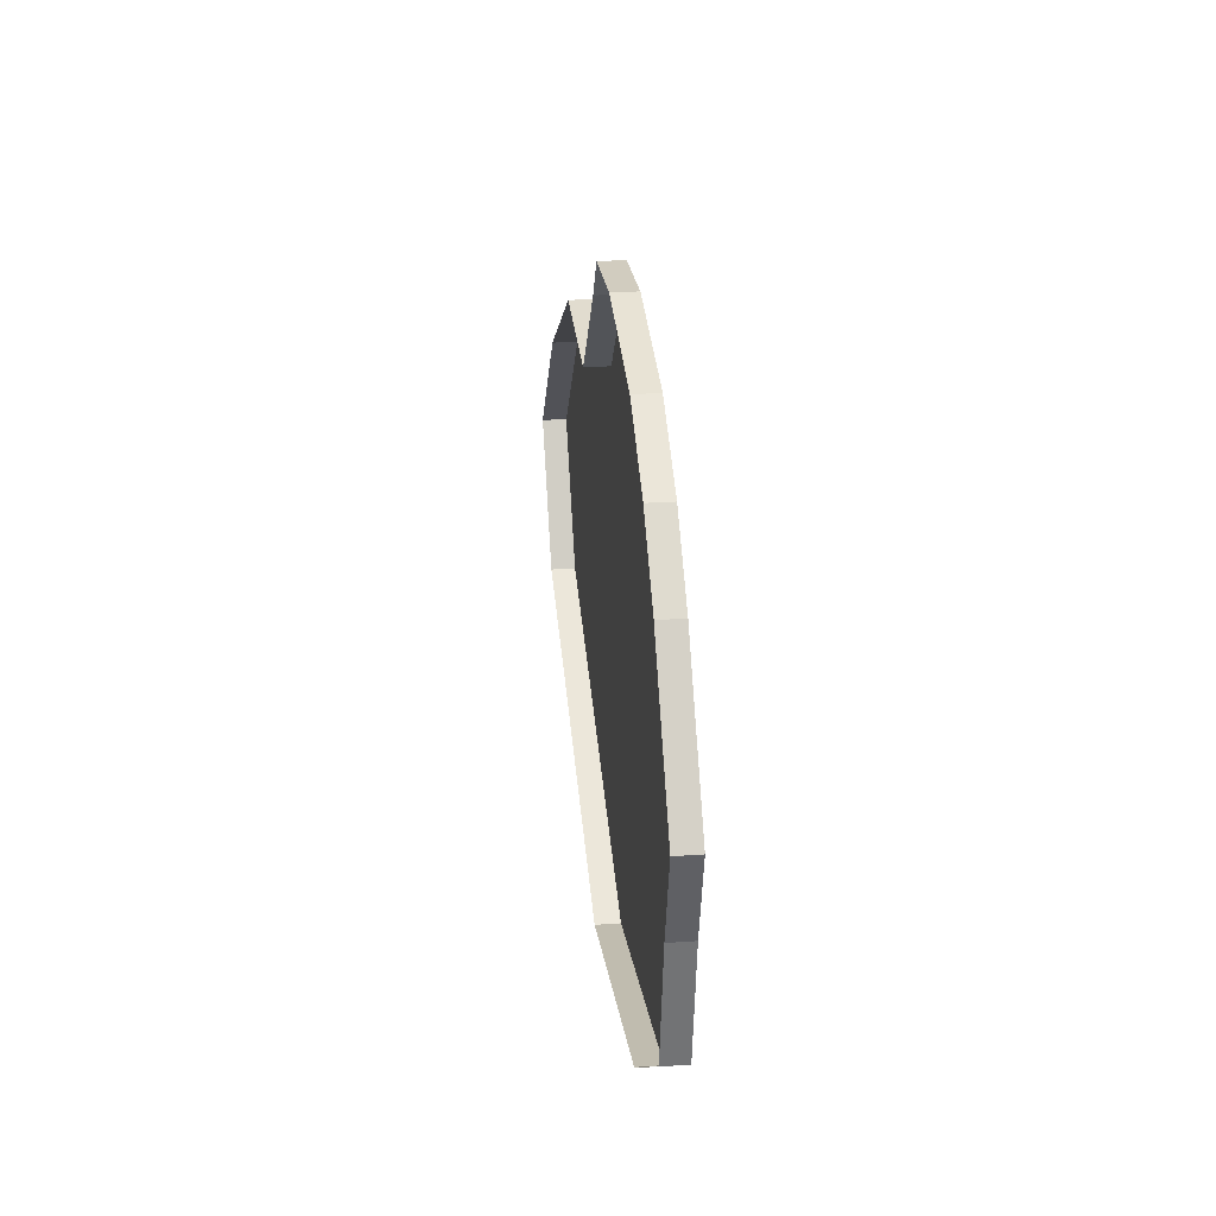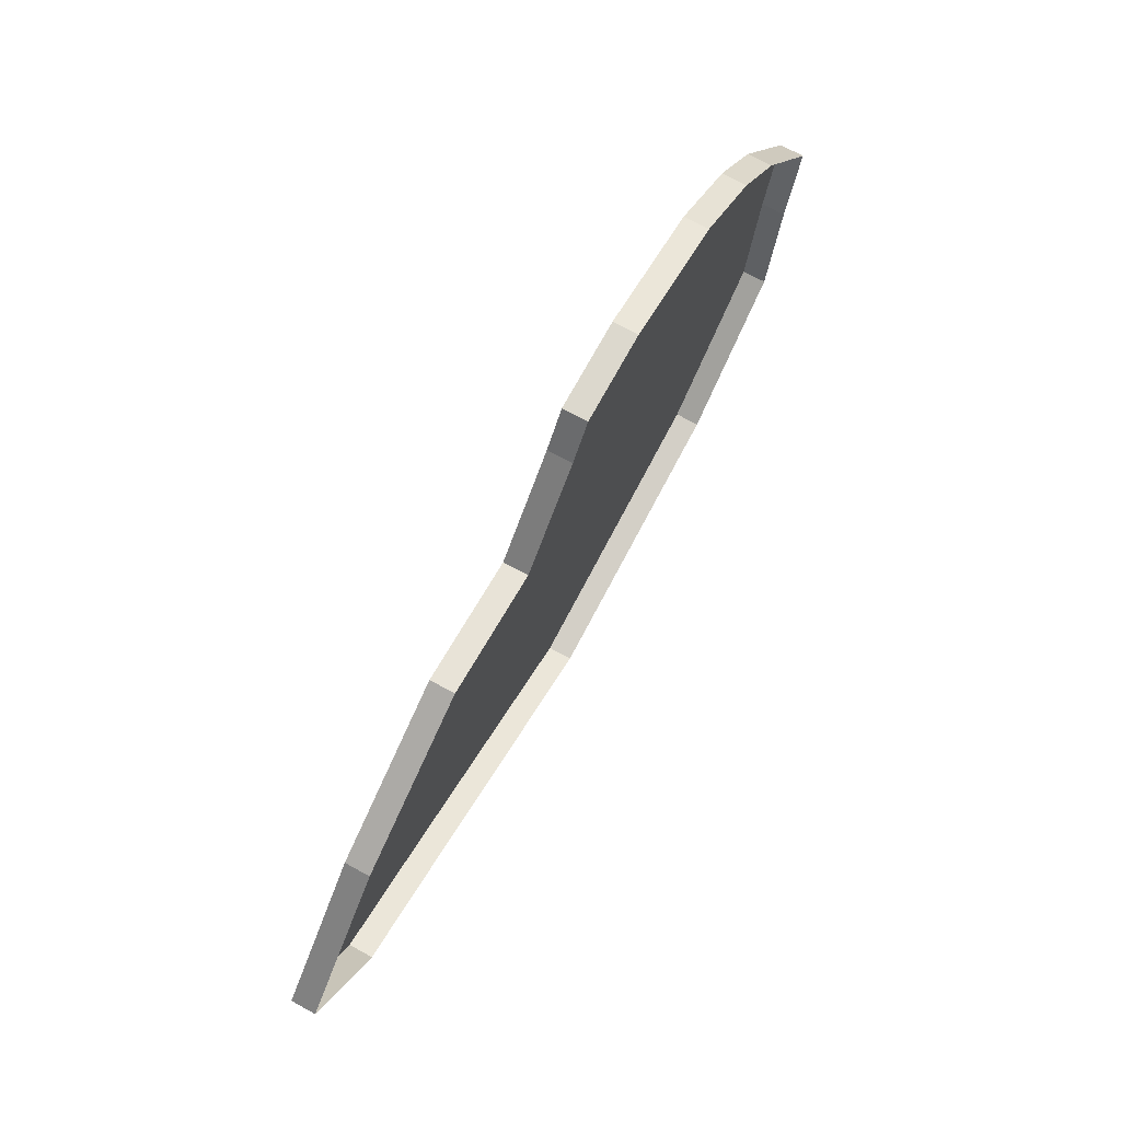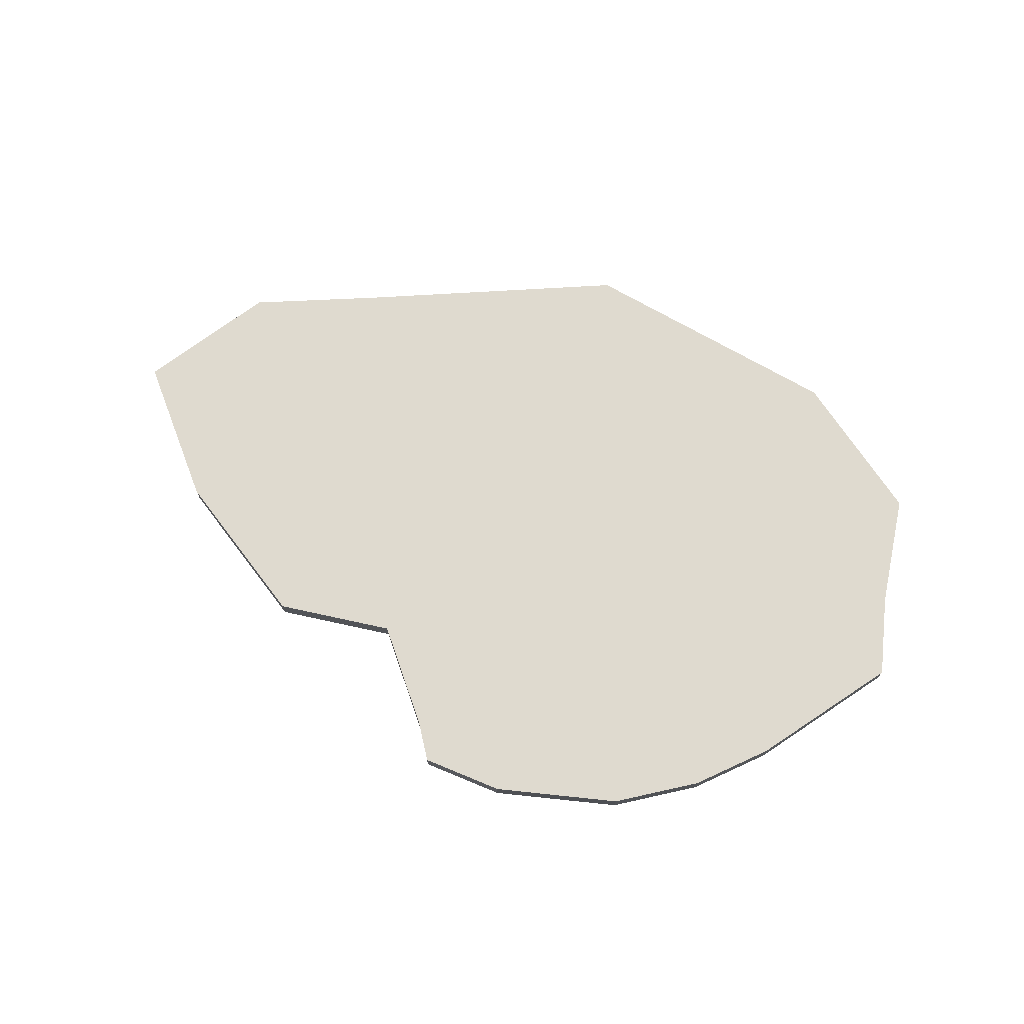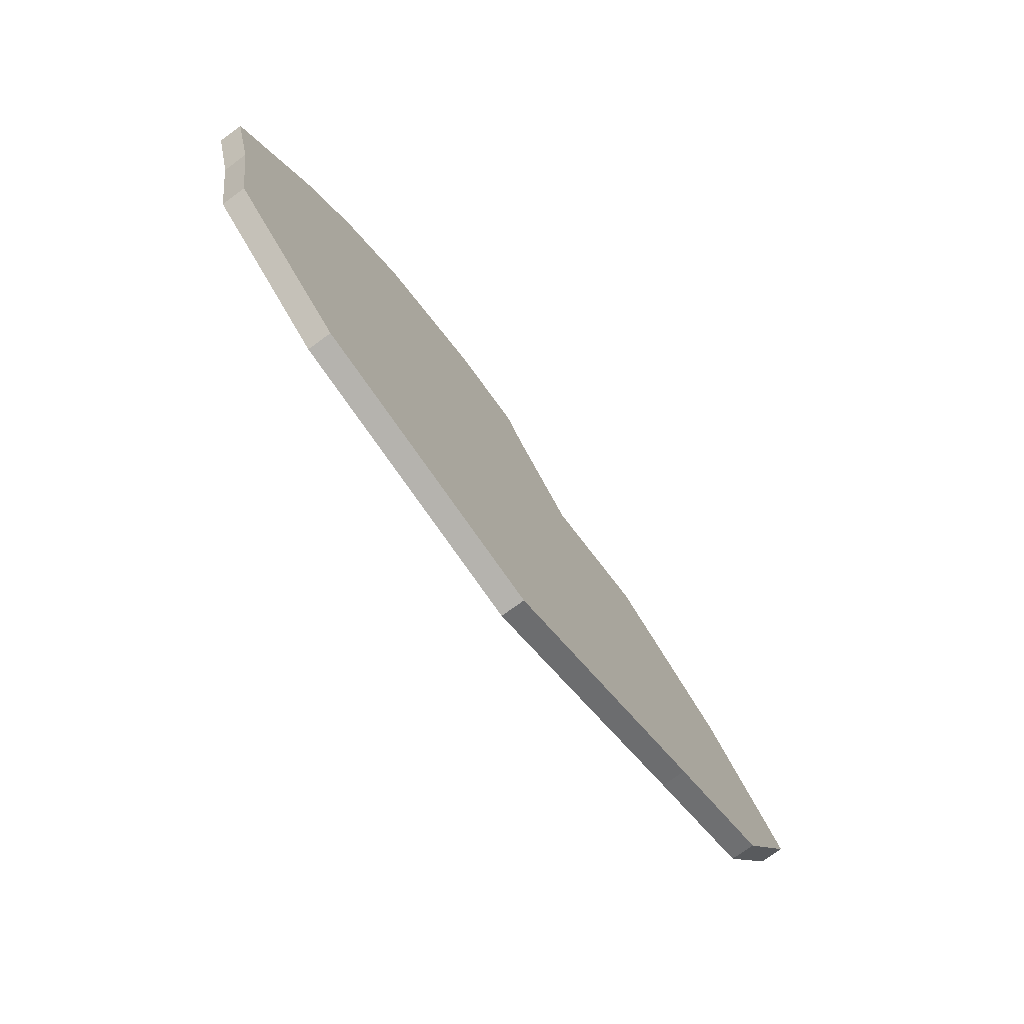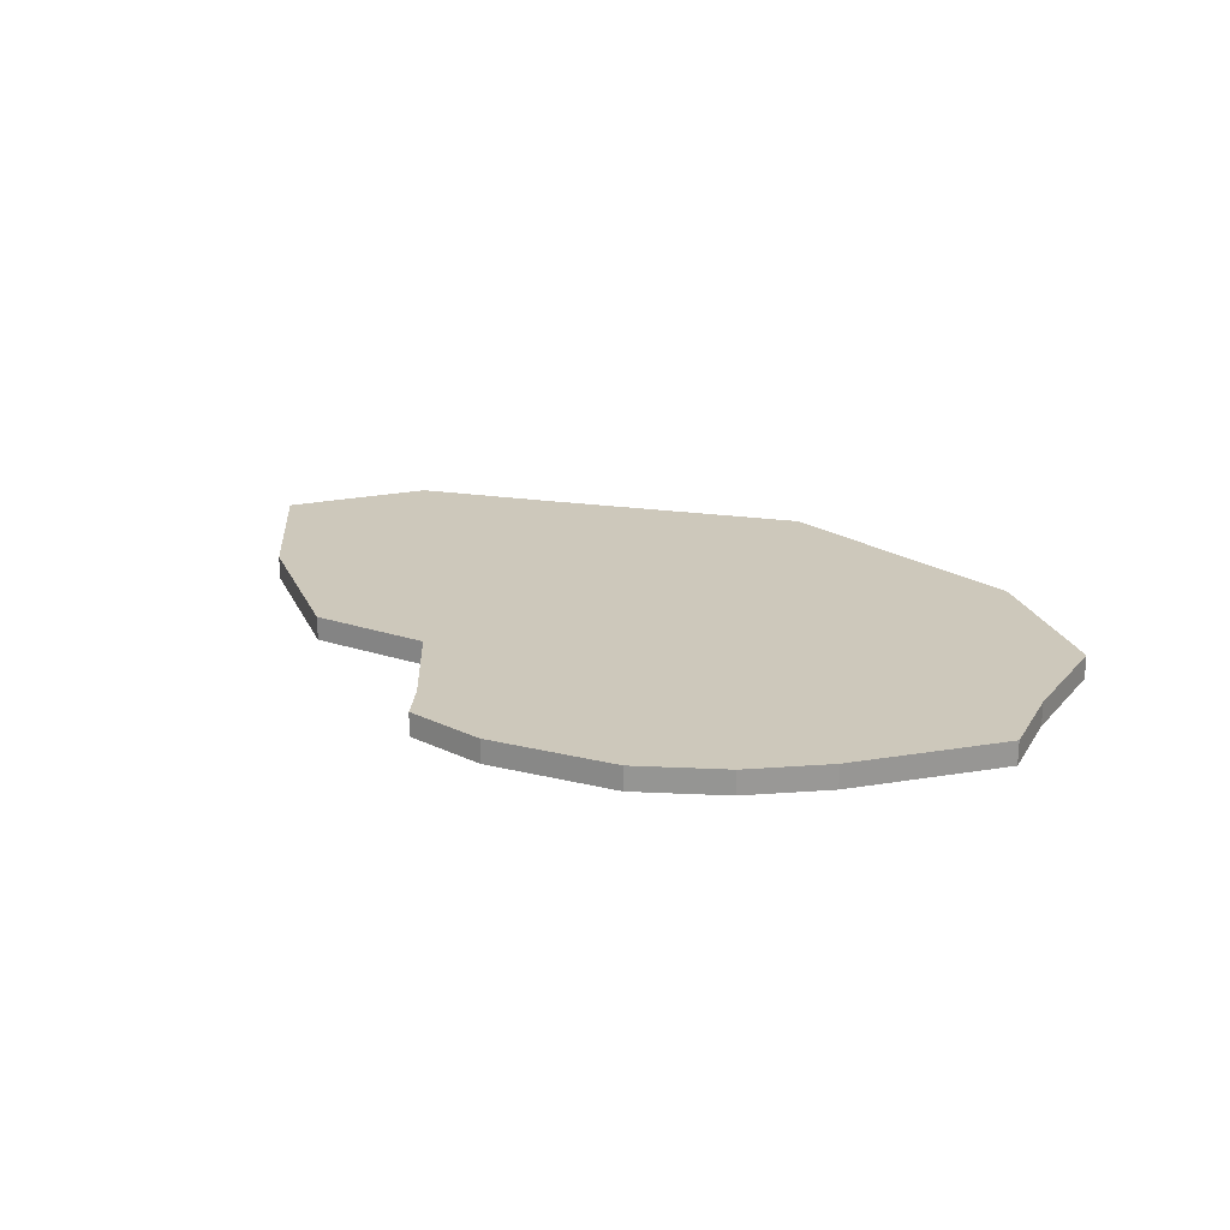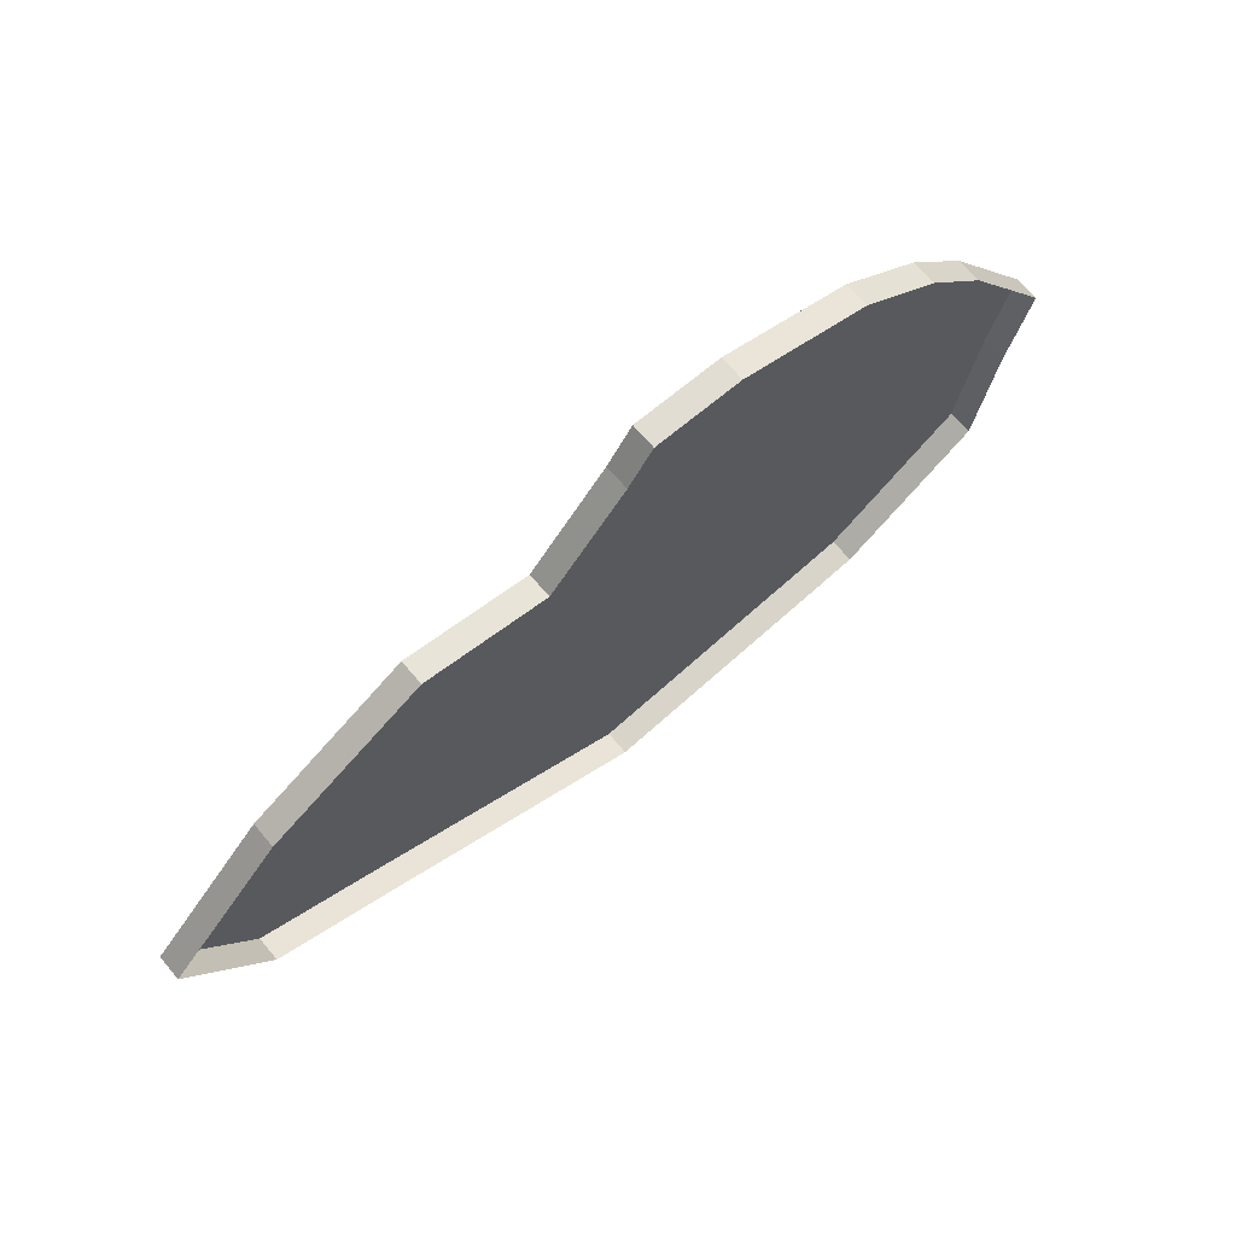
<metadata>
{"format":"obj","ext":"obj","renderer":"f3d","projection":"perspective","resolution":1024,"background":"white","views":[{"elev":24.4,"azim":83.3,"up":"+Z"},{"elev":72.1,"azim":-61.3,"up":"+Z"},{"elev":70.8,"azim":22.1,"up":"+Y"},{"elev":-74.7,"azim":126.1,"up":"+Z"},{"elev":21.9,"azim":39.5,"up":"+Y"},{"elev":67.9,"azim":-40.1,"up":"+Z"}]}
</metadata>
<code>
o Island6(ThePairingOrbs)
g Island6(ThePairingOrbs)
v 0 8 0
v 28.51 8 0.2479
v 71.04 8 -12.03
v 96.82 8 -29.89
v 116.6 8 -51.04
v 147.3 8 -96.14
v 139.2 8 -124.1
v 132.1 8 -163.7
v 85.67 8 -195.7
v -8.449 8 -208.9
v -95.03 8 -167.6
v -137.3 8 -148.1
v -163.4 8 -104.2
v -125.8 8 -64.28
v -75 8 -34.2
v -34.11 8 -41.15
v -8.412 8 -11.99
v -163.4 0 -104.2
v -137.3 0 -148.1
v -125.8 0 -64.28
v -95.03 0 -167.6
v -75 0 -34.2
v -34.11 0 -41.15
v -8.449 0 -208.9
v 85.67 0 -195.7
v 28.51 0 0.2479
v 0 0 0
v -8.412 0 -11.99
v 71.04 0 -12.03
v 96.82 0 -29.89
v 116.6 0 -51.04
v 132.1 0 -163.7
v 139.2 0 -124.1
v 147.3 0 -96.14
f 14 12 13
f 14 11 12
f 14 15 11
f 15 16 11
f 16 10 11
f 9 10 16
f 1 2 17
f 17 2 3
f 17 3 16
f 3 4 16
f 16 4 5
f 9 16 5
f 9 7 8
f 5 7 9
f 6 7 5
f 12 19 18
f 18 13 12
f 13 18 20
f 20 14 13
f 11 21 19
f 19 12 11
f 14 20 22
f 22 15 14
f 15 22 23
f 23 16 15
f 10 24 21
f 21 11 10
f 9 25 24
f 24 10 9
f 1 27 26
f 26 2 1
f 17 28 27
f 27 1 17
f 2 26 29
f 29 3 2
f 16 23 28
f 28 17 16
f 3 29 30
f 30 4 3
f 4 30 31
f 31 5 4
f 7 33 32
f 32 8 7
f 8 32 25
f 25 9 8
f 6 34 33
f 33 7 6
f 5 31 34
f 34 6 5

</code>
